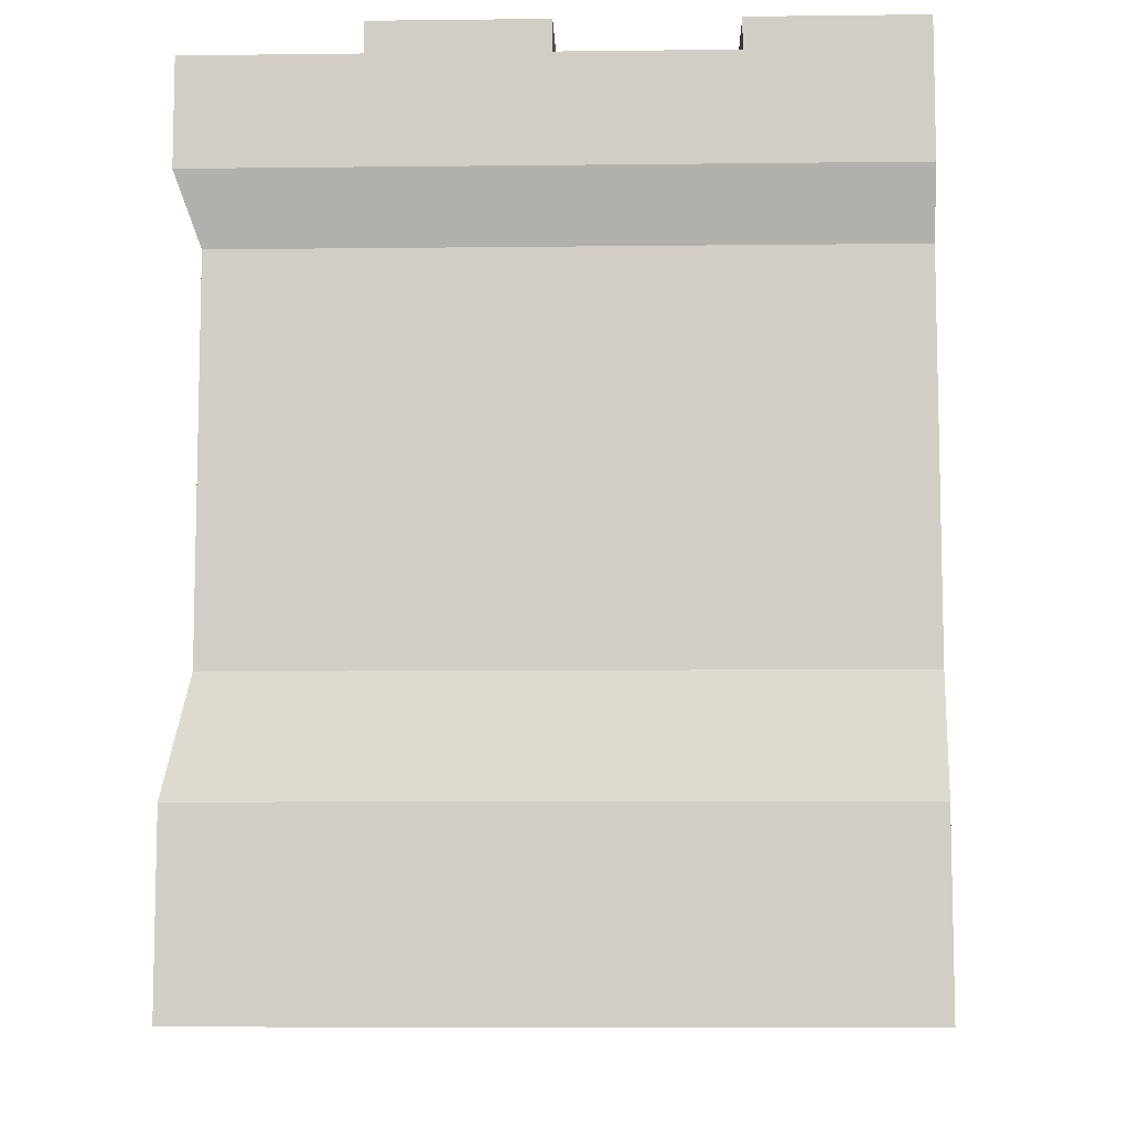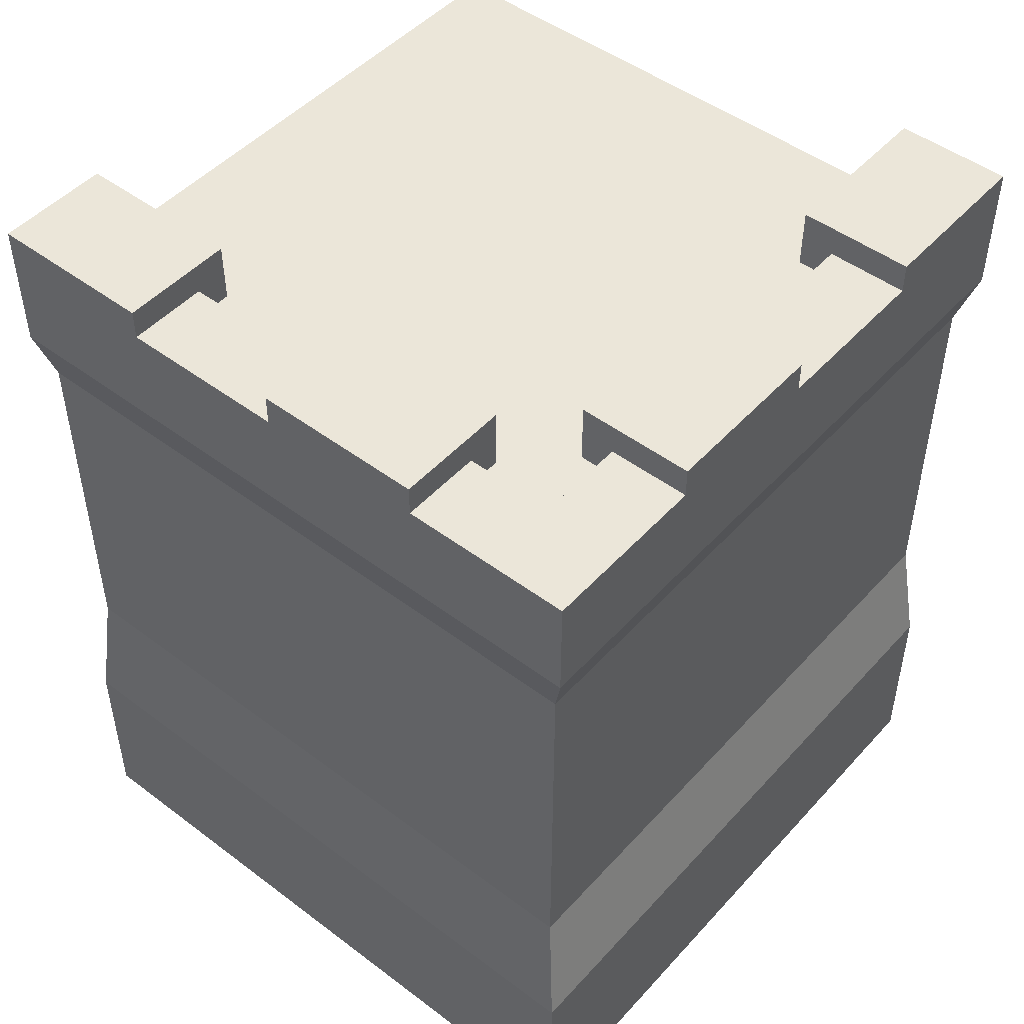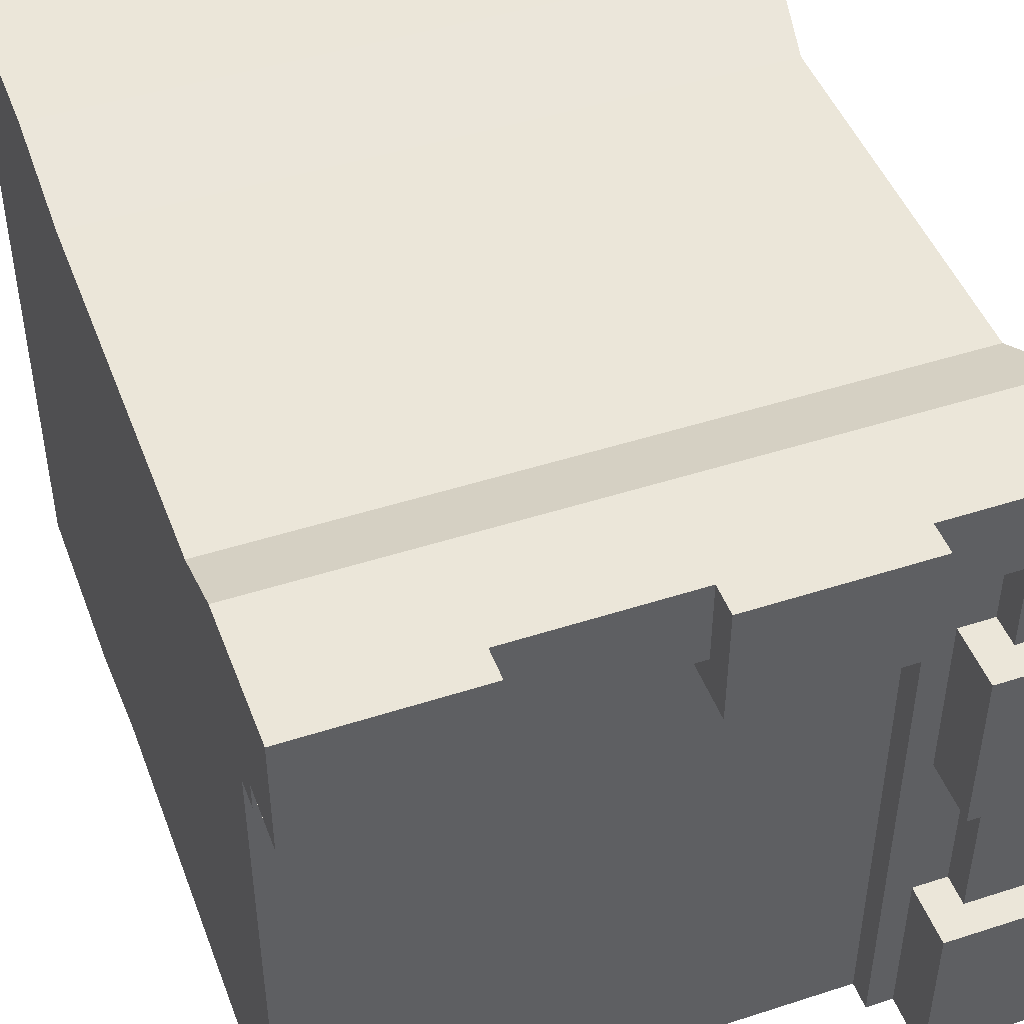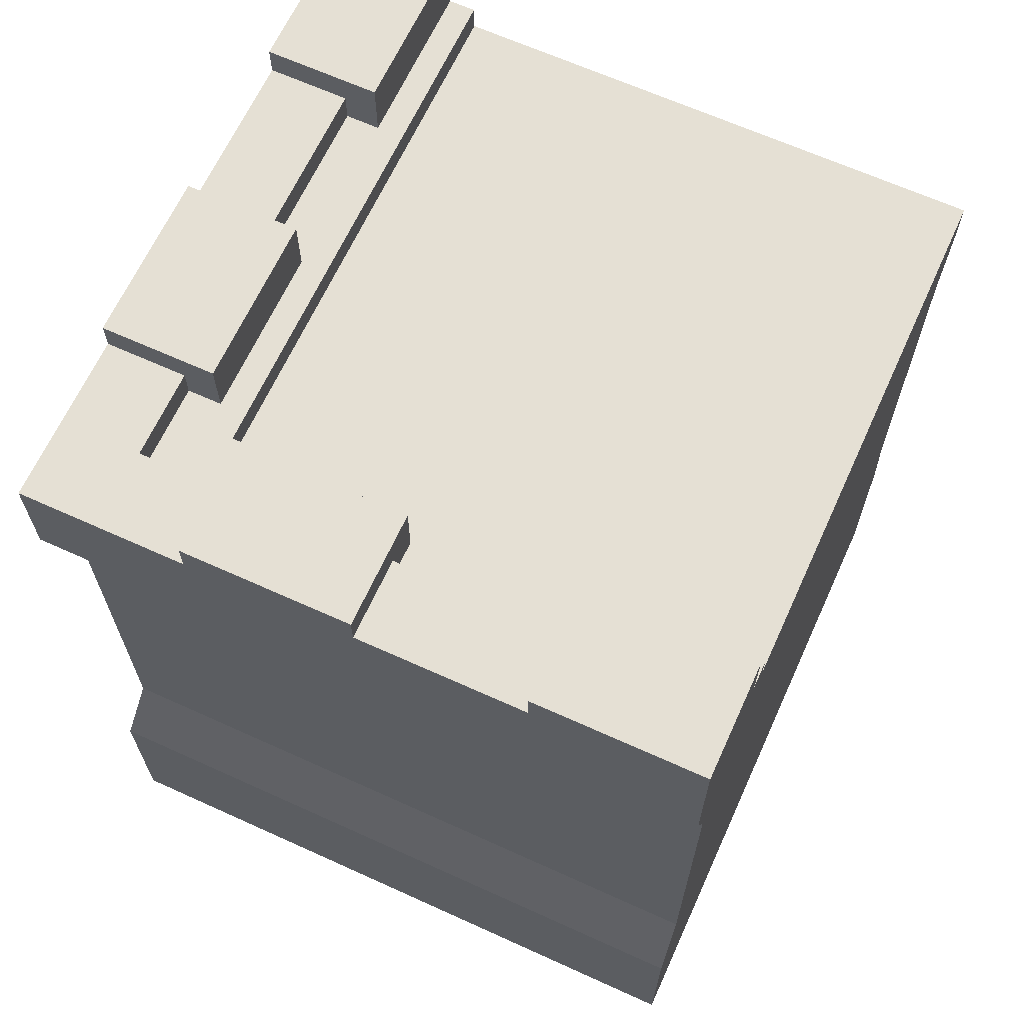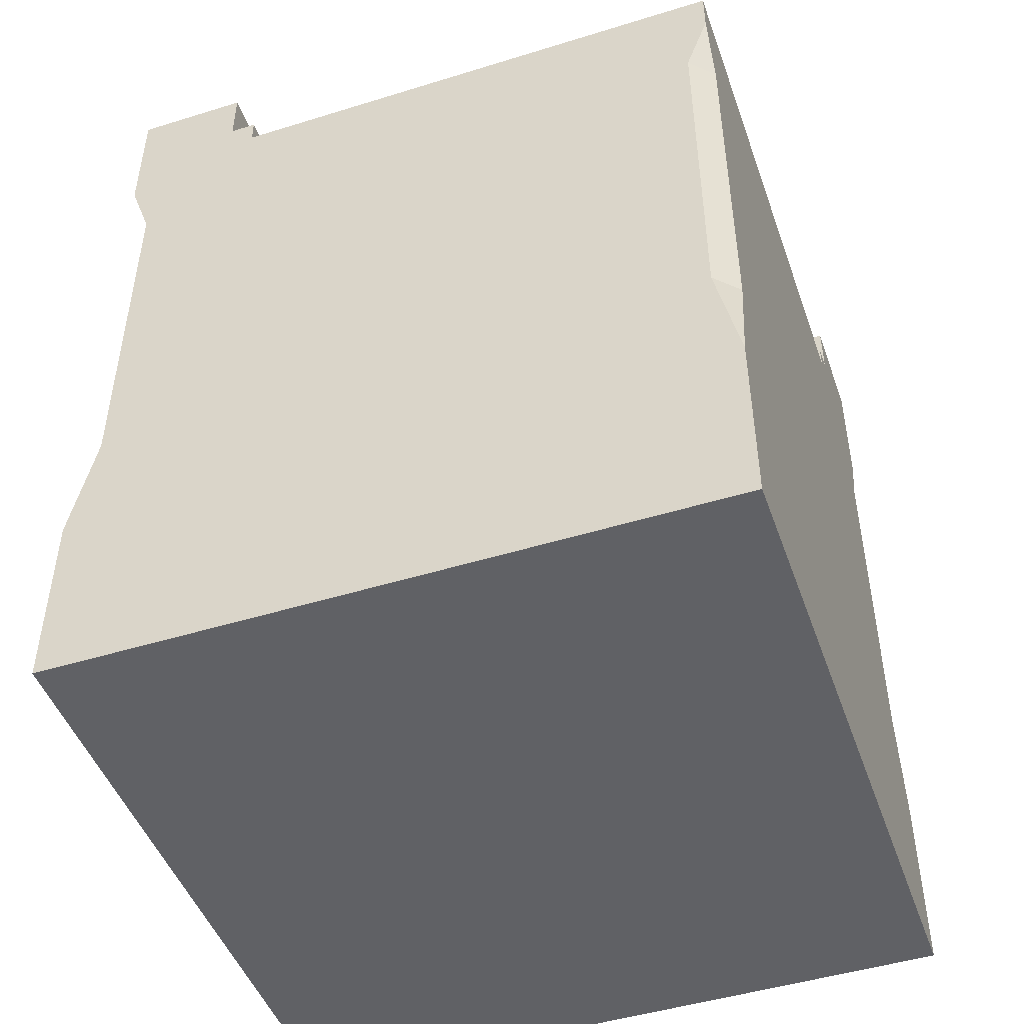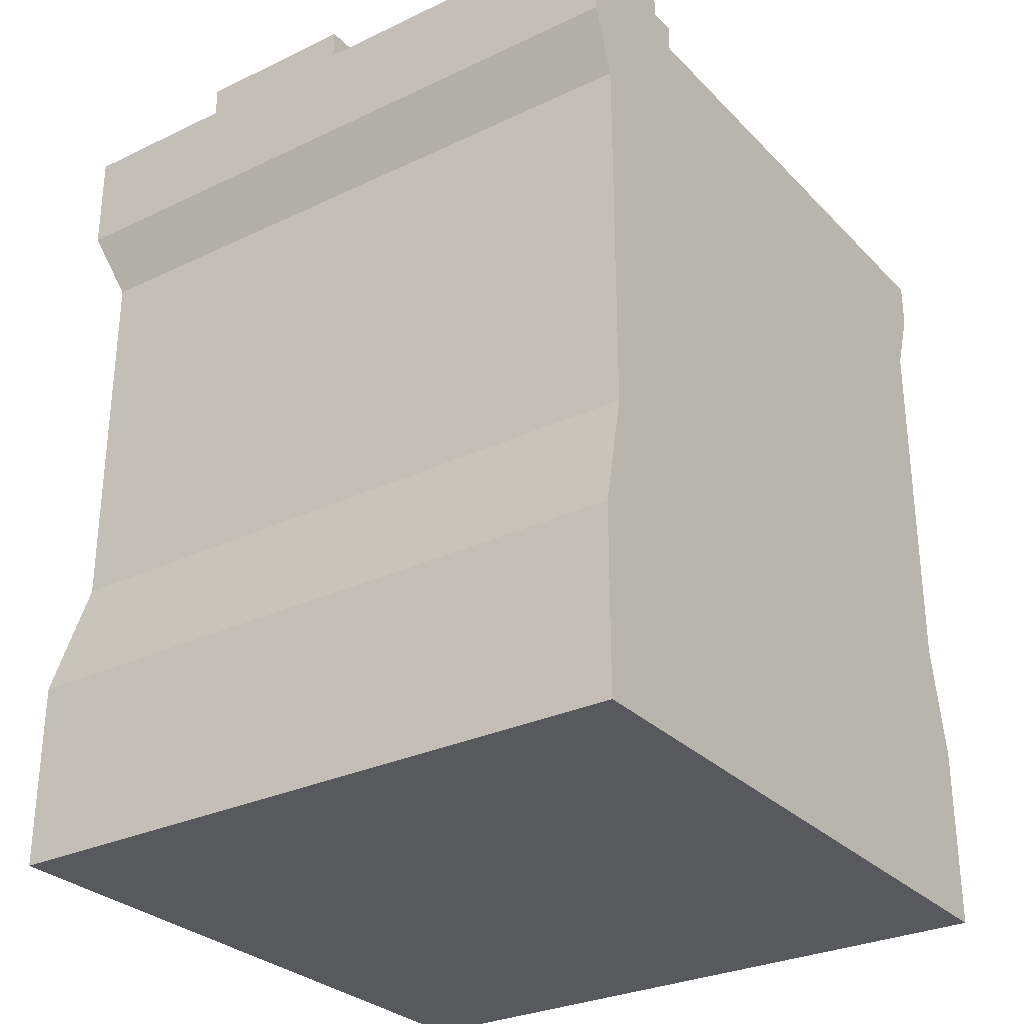
<metadata>
{"format":"obj","ext":"obj","renderer":"f3d","projection":"perspective","resolution":1024,"background":"white","views":[{"elev":-8.3,"azim":1.8,"up":"+Y"},{"elev":48.4,"azim":-50.0,"up":"+Y"},{"elev":46.8,"azim":159.8,"up":"+Z"},{"elev":65.7,"azim":24.5,"up":"+Y"},{"elev":-47.6,"azim":109.2,"up":"+Y"},{"elev":-29.4,"azim":35.0,"up":"+Y"}]}
</metadata>
<code>
g wallCornerHalf
v 10 0 -5.216e-13
v 0 5.414e-15 0
v 10 2.8 -5.216e-13
v 0 2.8 0
v -5.252e-13 5.414e-15 -10
v 10 5.414e-15 -10
v -5.252e-13 2.8 -10
v 10 2.8 -10
v 0.35 4.5 -10
v 9.65 4.5 -10
v 0.35 10.1 -10
v 9.65 10.1 -10
v -5.216e-13 11.1 -10
v 10 11.1 -10
v 10 11.8 -10
v 2.092 11.8 -10
v -5.216e-13 13.1 -10
v 1.695 12.2 -10
v 1.695 13.1 -10
v 2.092 12.2 -10
v -2.608e-13 12.65 -5
v 1.195 12.65 -5
v -2.608e-13 13.1 -5
v 1.695 13.1 -5
v 1.695 12.2 -5
v 1.195 12.2 -5
v 1.695 12.2 -2.5
v 1.695 13.1 -2.5
v 10 12.2 -1.695
v 10 13.1 -1.695
v 7.5 12.2 -1.695
v 7.5 13.1 -1.695
v 7.5 13.1 -3.912e-13
v 7.5 12.65 -3.912e-13
v 7.5 12.65 -1.195
v 7.5 12.2 -1.195
v 10 13.1 -5.216e-13
v 1.695 12.2 -7.5
v 1.695 13.1 -7.5
v 1.195 12.2 -1.195
v 1.195 12.65 -1.195
v 1.195 12.2 -2.5
v 1.195 12.65 -2.5
v -3.912e-13 12.65 -7.5
v 1.195 12.65 -7.5
v -1.304e-13 12.65 -2.5
v 0 12.65 0
v 2.5 12.65 -1.304e-13
v 2.5 12.65 -1.195
v 5 12.2 -1.195
v 5 12.65 -1.195
v 5 12.65 -2.608e-13
v 1.195 12.2 -7.5
v 2.5 13.1 -1.695
v 5 13.1 -1.695
v 2.5 13.1 -1.304e-13
v 5 13.1 -2.608e-13
v -1.304e-13 13.1 -2.5
v -3.912e-13 13.1 -7.5
v 5 12.2 -1.695
v 2.5 12.2 -1.695
v 10 4.5 -0.35
v 10 10.1 -0.35
v 10 11.8 -2.092
v 10 4.5 -9.65
v 10 10.1 -9.65
v 10 12.2 -2.092
v 10 11.1 -5.216e-13
v 2.5 12.2 -1.195
v 0 11.1 0
v 0.35 10.1 -0.35
v 0.35 4.5 -0.35
v 2.092 12.2 -2.092
v 2.092 11.8 -2.092
f 2 1 3
f 3 4 2
f 6 5 7
f 7 8 6
f 7 9 8
f 9 10 8
f 9 11 10
f 11 12 10
f 11 13 12
f 13 14 12
f 13 15 14
f 13 16 15
f 13 17 16
f 17 18 16
f 17 19 18
f 16 18 20
f 22 21 23
f 22 23 24
f 22 24 25
f 25 26 22
f 2 4 7
f 7 5 2
f 28 27 25
f 25 24 28
f 30 29 31
f 31 32 30
f 34 33 32
f 32 35 34
f 32 36 35
f 32 31 36
f 30 32 33
f 33 37 30
f 39 38 18
f 18 19 39
f 41 40 42
f 42 43 41
f 44 21 22
f 22 45 44
f 2 5 6
f 6 1 2
f 46 41 43
f 41 46 47
f 47 48 41
f 48 49 41
f 35 36 50
f 50 51 35
f 35 51 52
f 52 34 35
f 22 26 53
f 53 45 22
f 55 54 56
f 56 57 55
f 42 27 28
f 28 43 42
f 28 46 43
f 28 58 46
f 23 58 28
f 28 24 23
f 53 38 39
f 39 45 53
f 39 44 45
f 39 59 44
f 17 59 39
f 39 19 17
f 51 50 60
f 51 60 55
f 51 55 57
f 57 52 51
f 55 60 61
f 61 54 55
f 3 1 6
f 6 62 3
f 6 63 62
f 6 29 63
f 6 64 29
f 6 65 64
f 6 8 65
f 64 65 66
f 66 15 64
f 66 14 15
f 29 64 67
f 63 29 30
f 63 30 37
f 37 68 63
f 48 56 54
f 54 49 48
f 54 69 49
f 54 61 69
f 65 8 10
f 71 70 13
f 13 11 71
f 4 3 62
f 62 72 4
f 66 65 10
f 10 12 66
f 66 12 14
f 7 4 72
f 72 9 7
f 46 58 23
f 46 23 21
f 46 21 13
f 46 13 70
f 70 47 46
f 21 44 13
f 44 17 13
f 44 59 17
f 70 68 37
f 37 34 70
f 37 33 34
f 70 34 48
f 48 47 70
f 34 52 48
f 48 52 57
f 57 56 48
f 60 50 36
f 36 31 60
f 60 31 67
f 61 60 67
f 61 67 73
f 69 61 73
f 69 73 27
f 69 27 42
f 42 40 69
f 73 25 27
f 31 29 67
f 25 73 20
f 25 20 18
f 25 18 38
f 25 38 53
f 53 26 25
f 69 40 41
f 41 49 69
f 73 74 16
f 16 20 73
f 67 64 74
f 74 73 67
f 71 63 68
f 68 70 71
f 16 74 64
f 64 15 16
f 72 62 63
f 63 71 72
f 72 71 11
f 11 9 72

</code>
